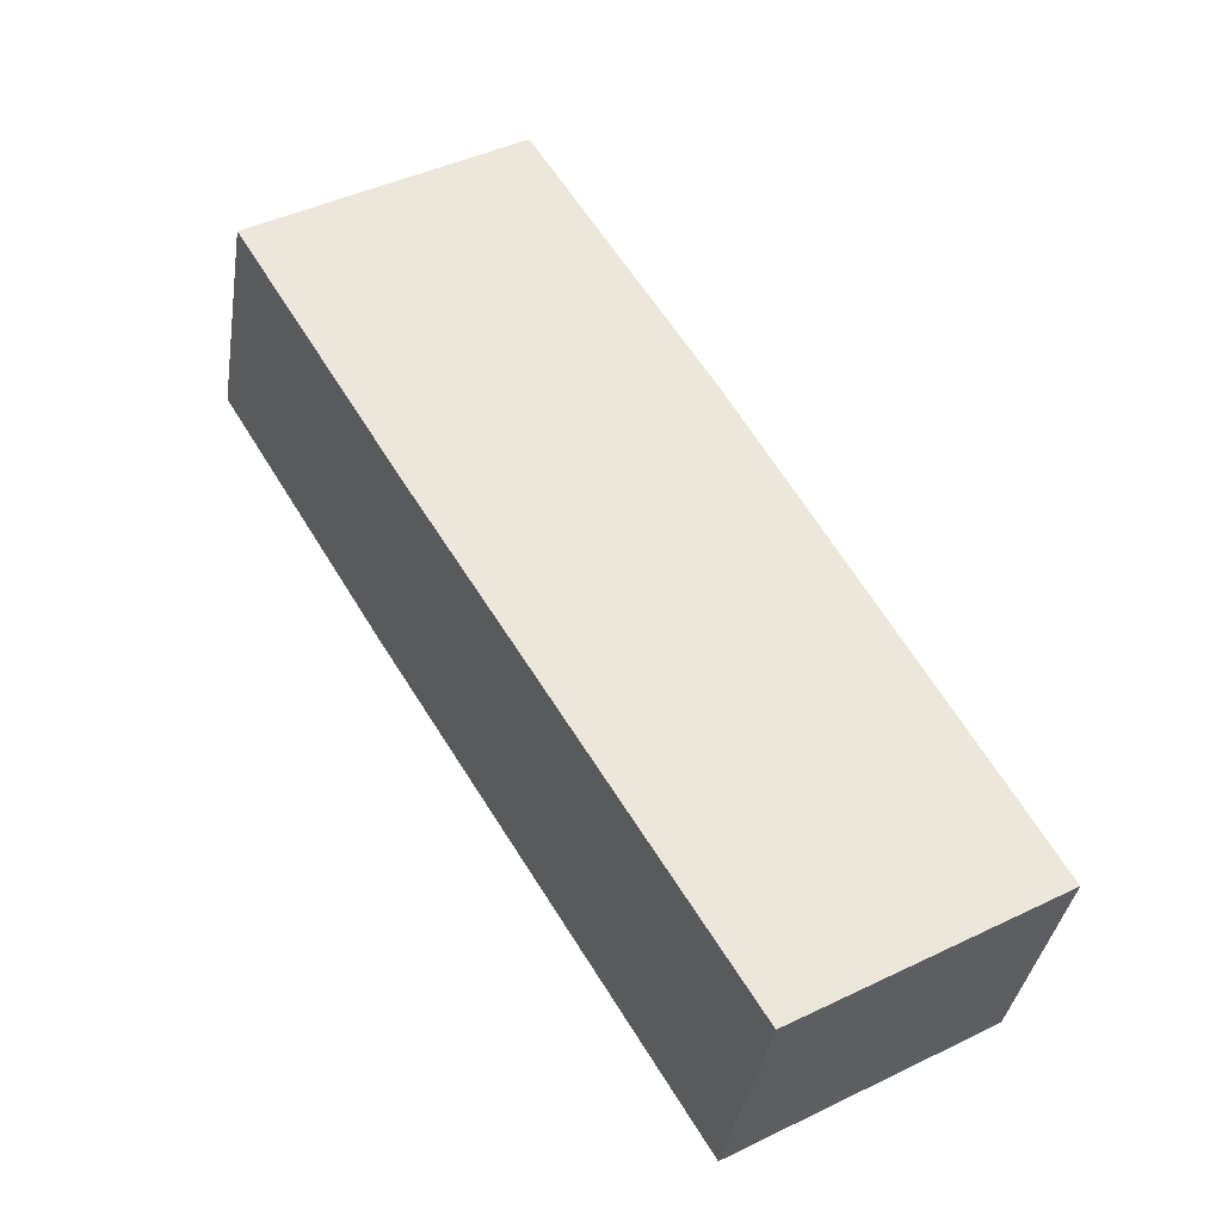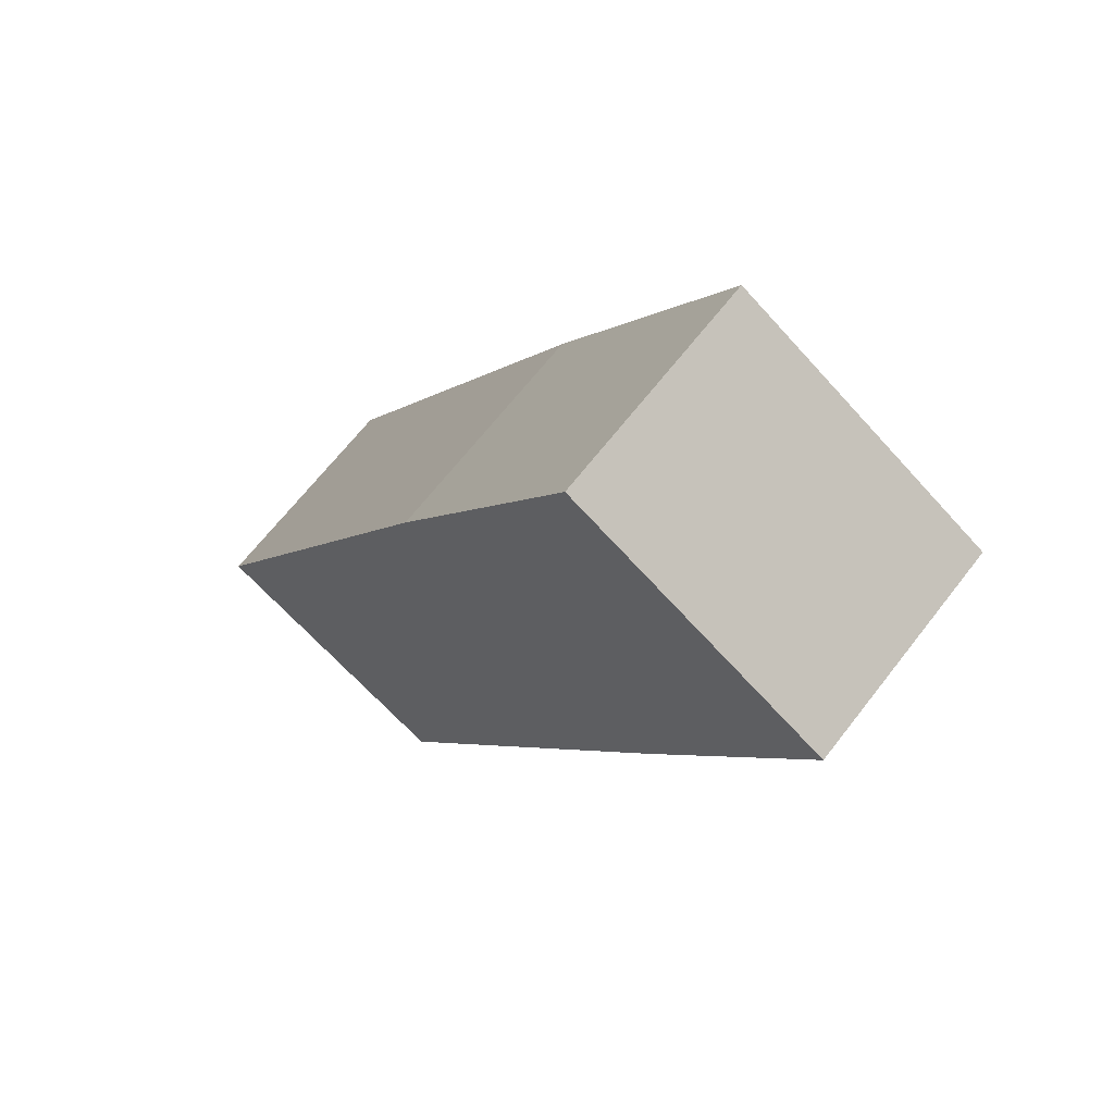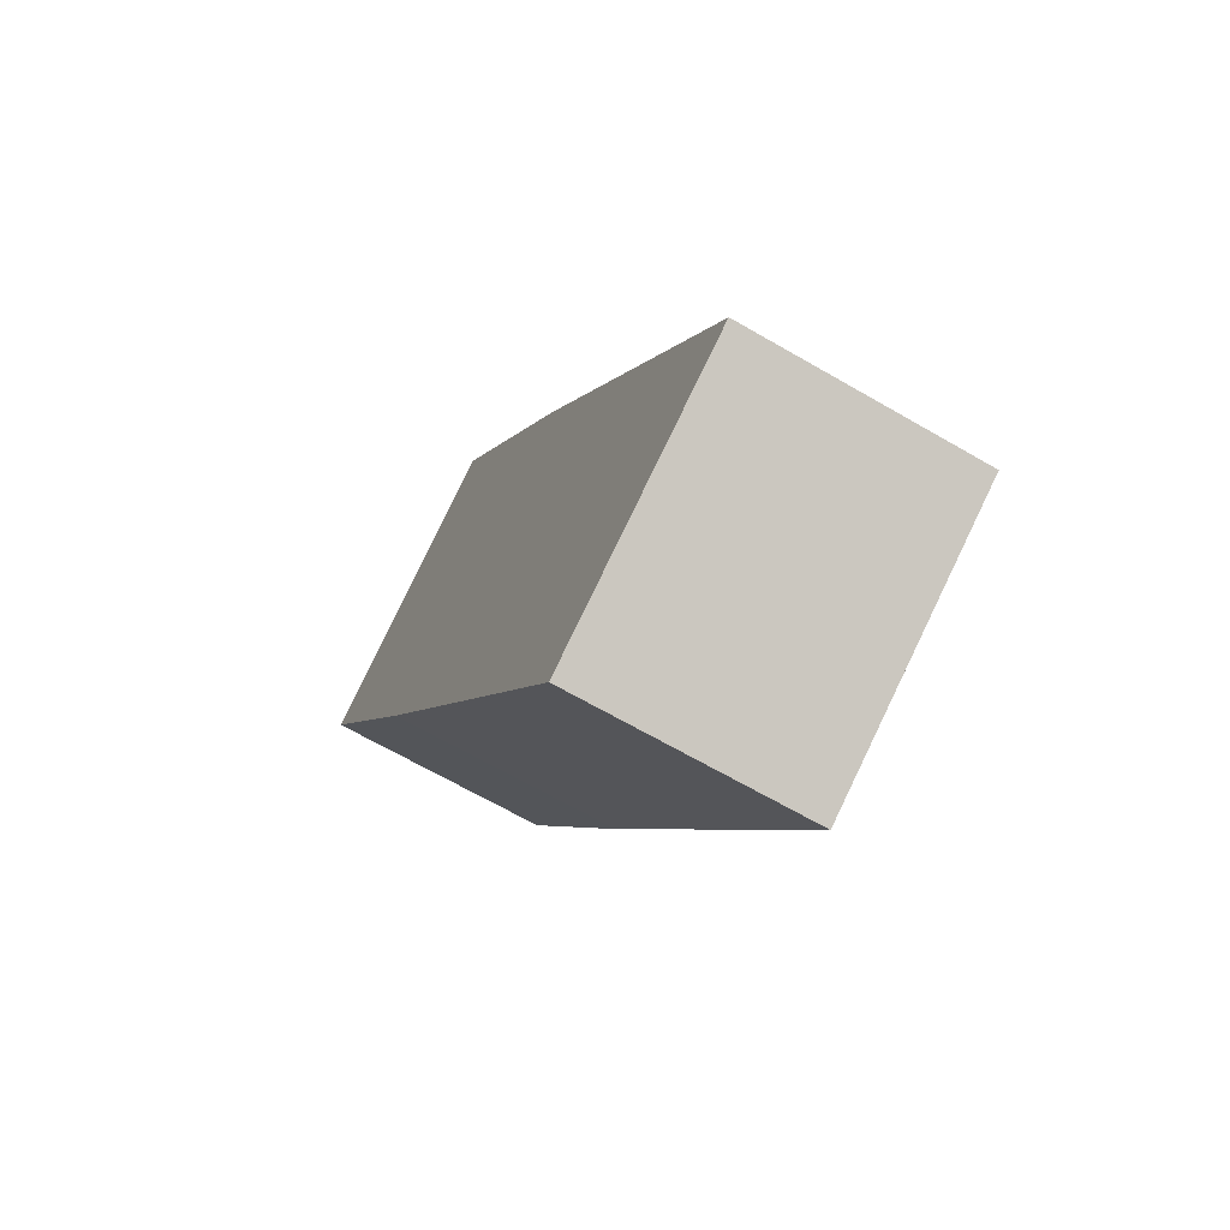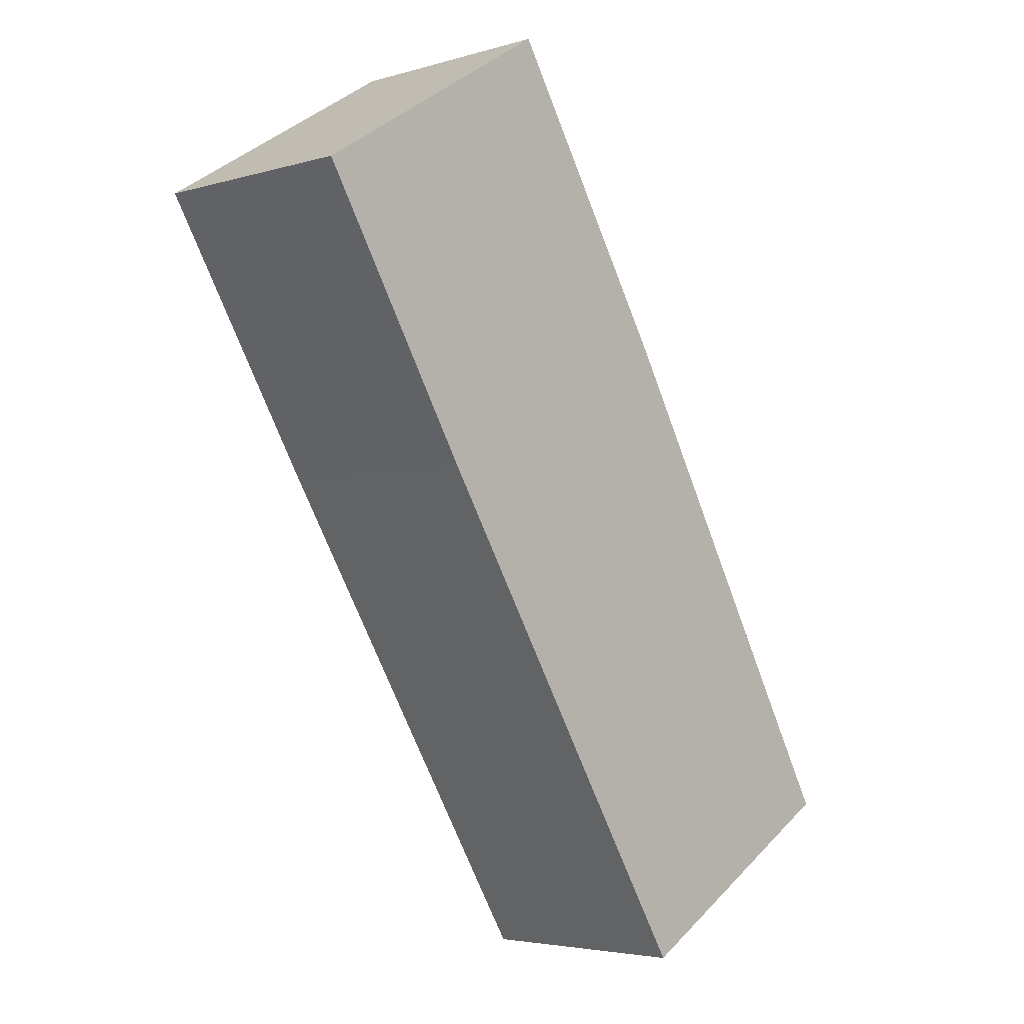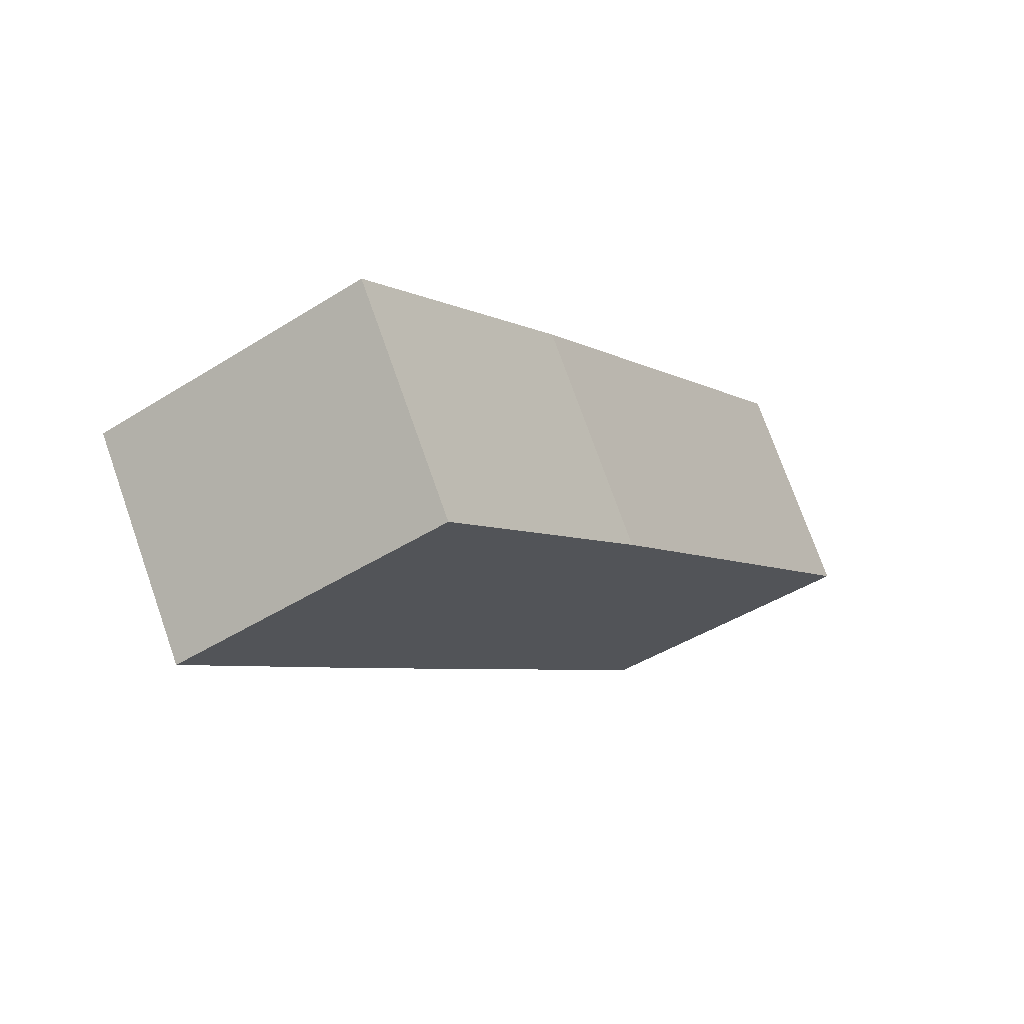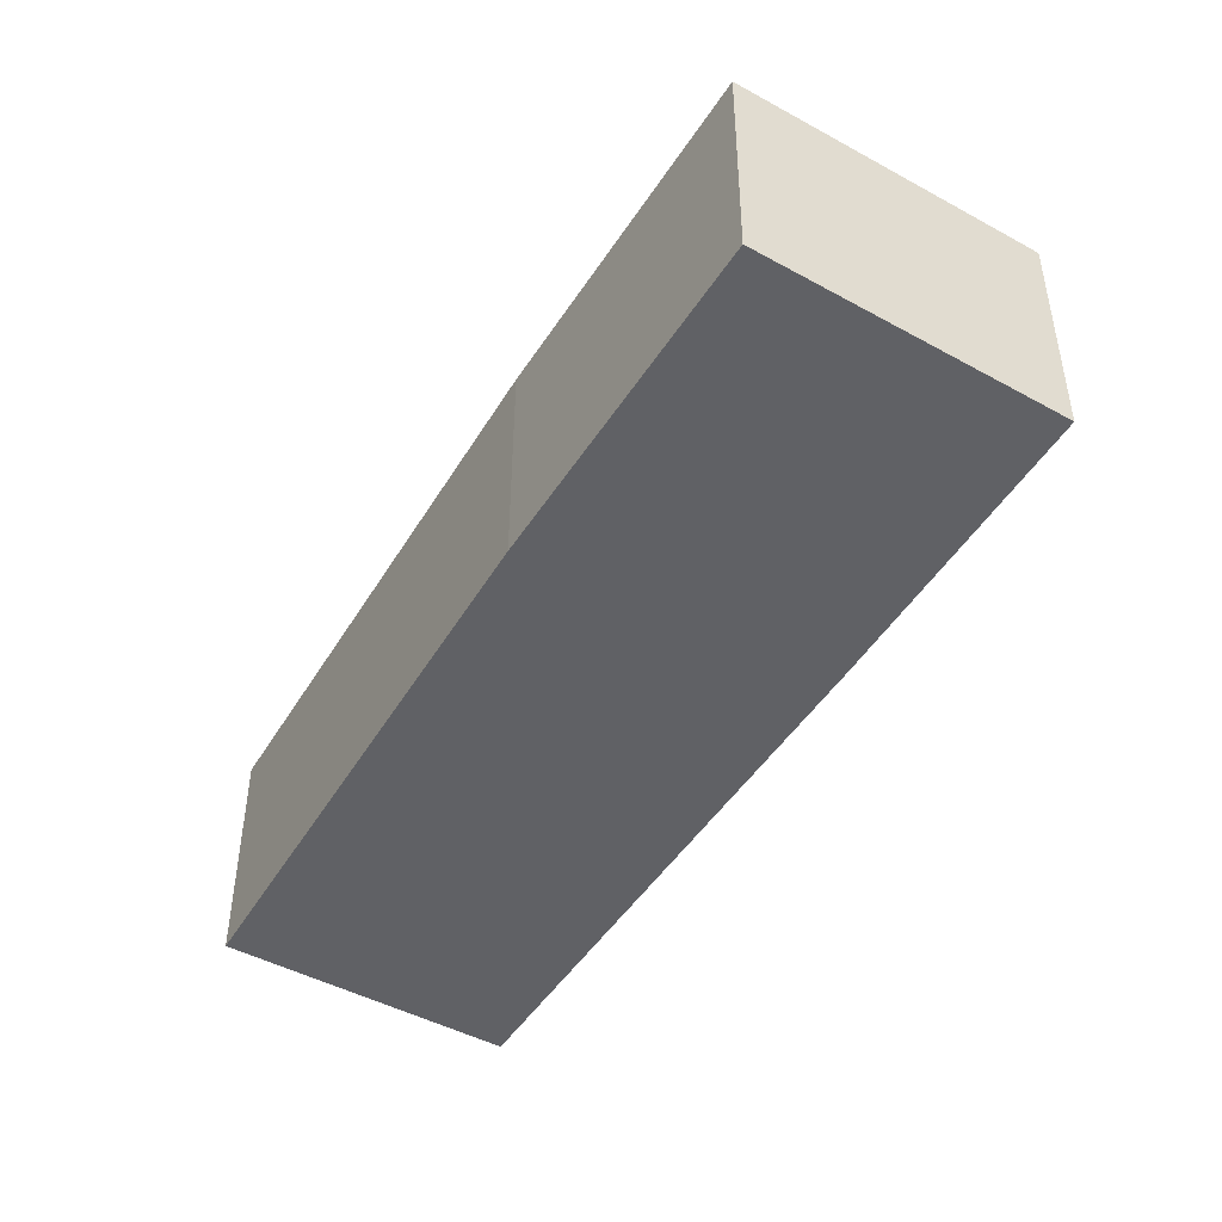
<metadata>
{"format":"obj","ext":"obj","renderer":"f3d","projection":"perspective","resolution":1024,"background":"white","views":[{"elev":-36.9,"azim":171.1,"up":"+Z"},{"elev":66.2,"azim":37.7,"up":"+Z"},{"elev":-66.6,"azim":-120.2,"up":"+Z"},{"elev":-4.1,"azim":133.7,"up":"+Z"},{"elev":74.1,"azim":160.6,"up":"+Z"},{"elev":41.9,"azim":0.1,"up":"+Z"}]}
</metadata>
<code>
v  0 2.774 1.699e-16
v  6.698 2.774 4.183
v  3.035 2.774 -1.779
v  3.321 2.774 5.838
v  8.642 2.774 7.435
v  5.486 2.774 9.405
v  0 0 0
v  3.321 -3.575e-16 5.838
v  5.486 -5.759e-16 9.405
v  8.642 -4.553e-16 7.435
v  6.698 -2.561e-16 4.183
v  3.035 1.089e-16 -1.779
g defaultobject
f 1 2 3
f 2 1 4
f 2 4 5
f 5 4 6
f 7 4 1
f 4 7 8
f 8 6 4
f 6 8 9
f 9 5 6
f 5 9 10
f 10 2 5
f 2 10 11
f 2 11 3
f 3 11 12
f 12 1 3
f 1 12 7
f 8 10 9
f 10 8 11
f 11 8 7
f 11 7 12

</code>
